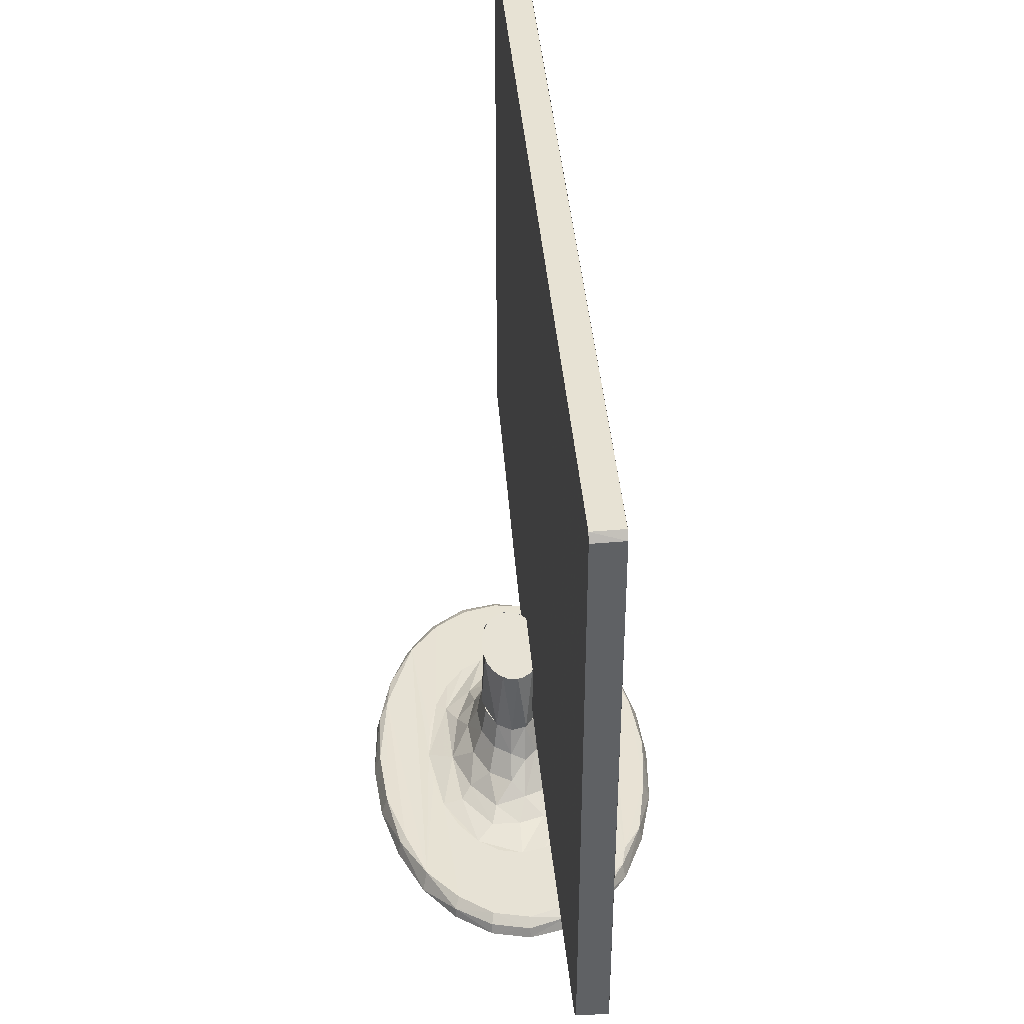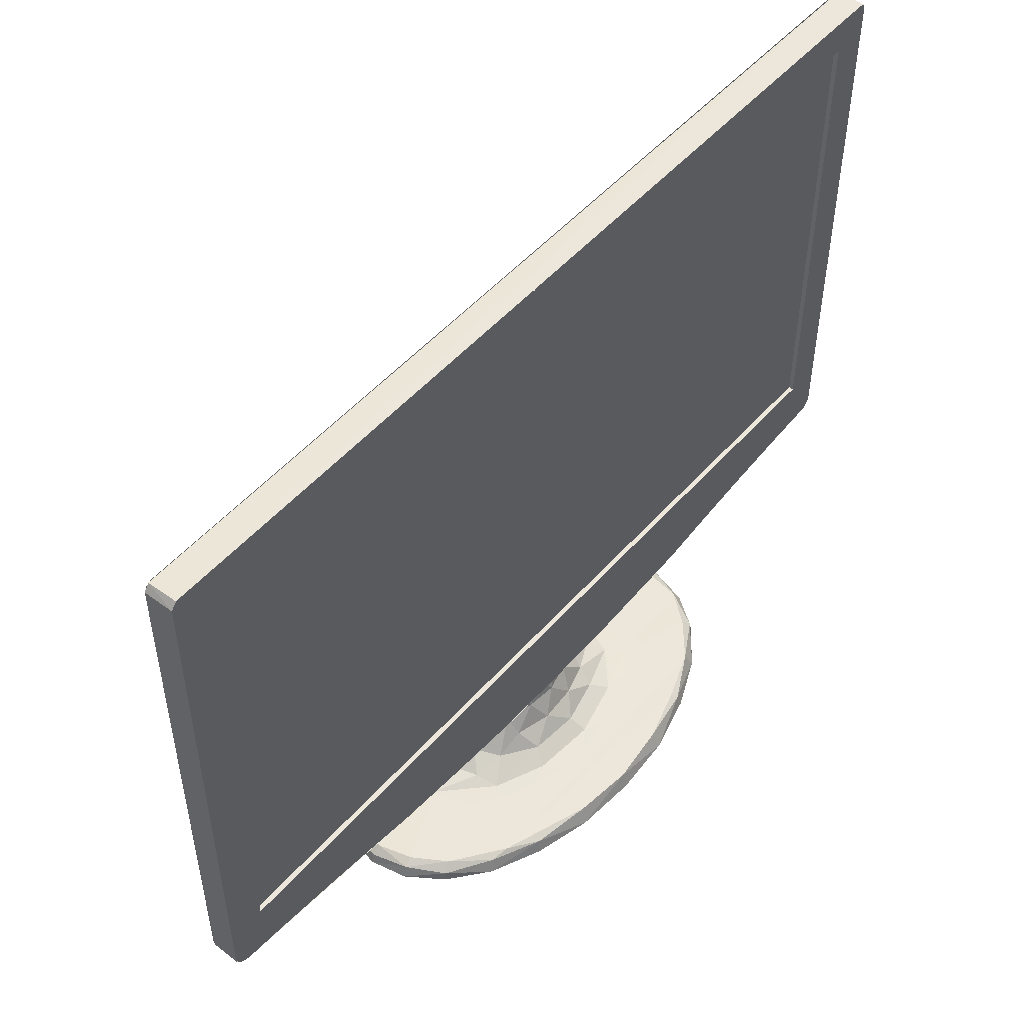
<metadata>
{"format":"obj","ext":"obj","renderer":"f3d","projection":"perspective","resolution":1024,"background":"white","views":[{"elev":40.1,"azim":175.4,"up":"+Z"},{"elev":51.0,"azim":-140.2,"up":"+Z"}]}
</metadata>
<code>
v -0.05244 0.4999 0.3849
v -0.05244 0.4999 -0.2059
v -0.05244 0.4979 -0.212
v -0.05244 0.4973 0.3902
v -0.05244 0.4948 -0.2167
v -0.05244 0.4916 0.3938
v -0.05244 0.4905 -0.2204
v -0.05244 0.4839 -0.2235
v -0.05244 0.4593 0.3555
v -0.05244 -0.4931 0.394
v -0.05244 -0.46 0.3555
v -0.05244 -0.46 -0.1622
v -0.05244 -0.4886 -0.2239
v -0.05244 -0.4932 -0.2222
v -0.05244 -0.4971 0.392
v -0.05244 -0.4967 -0.2193
v -0.05244 -0.4997 -0.214
v -0.05244 -0.4999 0.3877
v -0.05244 0.4593 -0.1622
v -0.05244 0.4296 -0.2292
v -0.05244 0.3613 -0.2378
v -0.05244 0.293 -0.2476
v -0.05244 0.2444 -0.2556
v -0.05244 0.1604 -0.2639
v -0.05244 0.07622 -0.2702
v -0.05244 -0.004858 -0.2716
v -0.05244 -0.09944 -0.2698
v -0.05244 -0.231 -0.2595
v -0.05244 -0.2776 -0.2513
v -0.05244 -0.3511 -0.2399
v -0.05244 -0.4248 -0.2305
v -0.05244 -0.4886 -0.2239
v -0.05244 -0.46 -0.1622
v -0.05244 -0.4248 -0.2305
v -0.05244 -0.3511 -0.2399
v -0.05244 -0.2776 -0.2513
v -0.05244 -0.231 -0.2595
v -0.05244 -0.09944 -0.2698
v -0.05244 -0.004858 -0.2716
v -0.05244 0.07622 -0.2702
v -0.05244 0.1604 -0.2639
v -0.05244 0.2444 -0.2556
v -0.05244 0.293 -0.2476
v -0.05244 0.3613 -0.2378
v -0.05244 0.4296 -0.2292
v -0.05244 0.4593 -0.1622
v -0.05244 0.4593 0.3555
v -0.05244 0.4839 -0.2235
v -0.05244 -0.4999 0.3877
v -0.05244 -0.4997 -0.214
v -0.05244 -0.4971 0.392
v -0.05244 -0.4967 -0.2193
v -0.05244 -0.4932 -0.2222
v -0.05244 -0.4931 0.394
v -0.05244 -0.46 0.3555
v -0.05244 0.4916 0.3938
v -0.05244 0.4905 -0.2204
v -0.05244 0.4948 -0.2167
v -0.05244 0.4973 0.3902
v -0.05244 0.4979 -0.212
v -0.05244 0.4999 0.3849
v -0.05244 0.4999 -0.2059
v -0.05244 -0.2316 -0.2594
v -0.02074 -0.2305 -0.259
v -0.05244 -0.2316 -0.2594
v -0.02074 -0.2305 -0.259
v -0.02074 -0.105 -0.2696
v -0.02074 -0.105 -0.2696
v -0.05244 -0.102 -0.2696
v -0.05244 -0.102 -0.2696
v -0.05244 -0.3615 -0.2381
v -0.05244 -0.3615 -0.2381
v -0.05244 0.06049 -0.2715
v -0.02074 0.06789 -0.2711
v -0.05244 0.06049 -0.2715
v -0.02074 0.06789 -0.2711
v -0.02074 -0.4943 -0.222
v -0.02074 -0.4943 -0.222
v -0.05244 0.234 -0.2564
v -0.02074 0.2397 -0.2563
v -0.05244 0.234 -0.2564
v -0.02074 0.2397 -0.2563
v -0.05244 -0.491 -0.2234
v -0.05244 -0.4941 -0.2224
v -0.02074 0.3611 -0.2375
v -0.02074 0.3611 -0.2375
v -0.05244 -0.4994 -0.2158
v -0.05244 0.4862 -0.2228
v -0.05244 0.4862 -0.2228
v -0.02074 -0.4998 -0.2133
v -0.05244 -0.4999 -0.2129
v -0.02074 -0.4998 -0.2133
v -0.02074 0.4861 -0.2231
v -0.02074 0.4861 -0.2231
v -0.02074 -0.4982 0.3923
v -0.05244 -0.4981 0.3922
v -0.05244 -0.4981 0.3922
v -0.02074 -0.4982 0.3923
v -0.05244 0.4988 -0.2122
v -0.05244 0.4988 -0.2122
v -0.02074 0.499 -0.2114
v -0.02074 0.499 -0.2114
v -0.02074 0.4999 0.3849
v -0.05244 0.4998 0.3856
v -0.05244 0.4998 0.3856
v -0.02074 0.4999 0.3849
v -0.05244 0.4939 0.3933
v -0.02074 0.4946 0.393
v -0.05244 0.4939 0.3933
v -0.02074 0.4946 0.393
v -0.02074 0.4999 0.3849
v -0.02074 0.4999 -0.206
v -0.02074 0.4979 -0.212
v -0.02074 0.4973 0.3902
v -0.02074 0.4948 -0.2167
v -0.02074 0.4916 0.3938
v -0.02074 0.4905 -0.2204
v -0.02074 0.4839 -0.2235
v -0.02074 -0.4931 0.394
v -0.02074 0.4296 -0.2292
v -0.02074 0.3613 -0.2378
v -0.02074 0.293 -0.2476
v -0.02074 0.2444 -0.2556
v -0.02074 0.1604 -0.2639
v -0.02074 0.07622 -0.2702
v -0.02074 -0.004858 -0.2716
v -0.02074 -0.09944 -0.2698
v -0.02074 -0.231 -0.2595
v -0.02074 -0.2776 -0.2513
v -0.02074 -0.3511 -0.2399
v -0.02074 -0.4248 -0.2305
v -0.02074 -0.4886 -0.2239
v -0.02074 -0.4932 -0.2222
v -0.02074 -0.4971 0.392
v -0.02074 -0.4967 -0.2193
v -0.02074 -0.4997 -0.214
v -0.02074 -0.4999 0.3877
v -0.02074 -0.4999 0.3877
v -0.02074 -0.4997 -0.214
v -0.02074 -0.4971 0.392
v -0.02074 -0.4967 -0.2193
v -0.02074 -0.4932 -0.2222
v -0.02074 -0.4931 0.394
v -0.02074 -0.4886 -0.2239
v -0.02074 -0.4248 -0.2305
v -0.02074 -0.3511 -0.2399
v -0.02074 -0.2776 -0.2513
v -0.02074 -0.231 -0.2595
v -0.02074 -0.09944 -0.2698
v -0.02074 -0.004858 -0.2716
v -0.02074 0.07622 -0.2702
v -0.02074 0.1604 -0.2639
v -0.02074 0.2444 -0.2556
v -0.02074 0.293 -0.2476
v -0.02074 0.3613 -0.2378
v -0.02074 0.4296 -0.2292
v -0.02074 0.4839 -0.2235
v -0.02074 0.4916 0.3938
v -0.02074 0.4905 -0.2204
v -0.02074 0.4948 -0.2167
v -0.02074 0.4973 0.3902
v -0.02074 0.4979 -0.212
v -0.02074 0.4999 0.3849
v -0.02074 0.4999 -0.206
v -0.04716 -0.46 0.3555
v -0.04716 0.4593 -0.1622
v -0.04716 0.4593 0.3555
v -0.04716 -0.46 -0.1622
v -0.04716 -0.46 -0.1622
v -0.04716 -0.46 0.3555
v -0.04716 0.4593 -0.1622
v -0.04716 0.4593 0.3555
v -0.05244 0.4593 0.3555
v -0.04716 0.4593 -0.1622
v -0.05244 0.4593 -0.1622
v -0.04716 0.4593 0.3555
v -0.04716 0.4593 0.3555
v -0.05244 0.4593 0.3555
v -0.04716 0.4593 -0.1622
v -0.05244 0.4593 -0.1622
v -0.05244 0.4593 0.3555
v -0.04716 -0.46 0.3555
v -0.04716 0.4593 0.3555
v -0.05244 -0.46 0.3555
v -0.05244 -0.46 0.3555
v -0.05244 0.4593 0.3555
v -0.04716 -0.46 0.3555
v -0.04716 0.4593 0.3555
v -0.05244 -0.46 -0.1622
v -0.04716 0.4593 -0.1622
v -0.04716 -0.46 -0.1622
v -0.05244 0.4593 -0.1622
v -0.05244 0.4593 -0.1622
v -0.05244 -0.46 -0.1622
v -0.04716 0.4593 -0.1622
v -0.04716 -0.46 -0.1622
v -0.04716 -0.46 -0.1622
v -0.05244 -0.46 0.3555
v -0.05244 -0.46 -0.1622
v -0.04716 -0.46 0.3555
v -0.04716 -0.46 0.3555
v -0.04716 -0.46 -0.1622
v -0.05244 -0.46 0.3555
v -0.05244 -0.46 -0.1622
v -0.02074 0.5001 -0.2049
v -0.02074 0.4999 -0.2049
v -0.1094 0.1659 -0.3793
v -0.1346 0.1125 -0.3795
v -0.1469 0.04862 -0.3757
v -0.1141 0.1457 -0.3747
v -0.07857 0.2108 -0.3839
v -0.07449 0.2008 -0.375
v -0.1534 -0.01621 -0.3766
v -0.04009 0.2346 -0.3807
v -0.1461 -0.08153 -0.3755
v -0.03859 0.224 -0.3748
v -0.000524 0.2352 -0.3753
v -0.1126 0.1713 -0.3941
v -0.1346 -0.1449 -0.3795
v -0.1537 0.0531 -0.3941
v 0.03844 0.2267 -0.3752
v 0.000191 0.2449 -0.3831
v -0.1077 -0.1948 -0.3756
v -0.1542 -0.08502 -0.3941
v 0.1469 0.04862 -0.3757
v 0.1398 -0.1067 -0.3747
v 0.1522 -0.017 -0.3759
v 0.1286 0.1083 -0.3747
v 0.1066 -0.1954 -0.3754
v 0.09569 -0.01621 -0.3746
v 0.09242 0.02507 -0.3746
v 0.08287 0.06353 -0.3746
v 0.06766 0.09656 -0.3746
v 0.04784 0.1219 -0.3746
v 0.02476 0.1378 -0.3746
v 0 0.1433 -0.3746
v -0.02476 0.1378 -0.3746
v -0.04784 0.1219 -0.3746
v -0.06766 0.09656 -0.3746
v -0.08287 0.06353 -0.3746
v -0.09242 0.02507 -0.3746
v -0.09569 -0.01621 -0.3746
v 0.09242 -0.05748 -0.3746
v 0.07449 -0.2332 -0.375
v 0.08287 -0.09594 -0.3746
v 0.06766 -0.129 -0.3746
v 0.03814 -0.2568 -0.3748
v 0.04784 -0.1543 -0.3746
v 0.02476 -0.1702 -0.3746
v 0 -0.2661 -0.375
v 0 -0.1757 -0.3746
v -0.02476 -0.1702 -0.3746
v -0.04784 -0.1543 -0.3746
v -0.06766 -0.129 -0.3746
v -0.08287 -0.09594 -0.3746
v -0.09242 -0.05748 -0.3746
v 0.07449 0.2008 -0.375
v 0.07891 0.2105 -0.3839
v 0.04072 0.2359 -0.3831
v -0.1373 0.1163 -0.3941
v -0.07891 -0.2429 -0.3839
v -0.07449 -0.2332 -0.375
v -0.1285 -0.1407 -0.3747
v 0.1078 0.1625 -0.3756
v -0.03984 -0.2612 -0.3759
v -0.1587 -0.01621 -0.3941
v 0.1346 0.1125 -0.3795
v -0.04127 0.2392 -0.3941
v -0.000215 -0.2783 -0.3838
v -0.1123 -0.2042 -0.3941
v 0.1346 -0.1449 -0.3795
v -0.000193 0.2483 -0.3941
v -0.07925 0.2126 -0.3941
v 0.1531 -0.08458 -0.3941
v 0.1531 0.05217 -0.3941
v 0.1585 -0.01621 -0.3941
v 0.1373 -0.1483 -0.3941
v 0.1373 0.1159 -0.3941
v 0.1121 0.1706 -0.3941
v 0.1121 -0.203 -0.3941
v 0.07925 0.2126 -0.3941
v 0.07925 -0.245 -0.3941
v 0.04102 -0.2714 -0.3941
v 0.04102 0.239 -0.3941
v 0 -0.2804 -0.3941
v 0 0.248 -0.3941
v -0.04102 -0.2714 -0.3941
v -0.04102 0.239 -0.3941
v -0.07925 -0.245 -0.3941
v -0.07925 0.2126 -0.3941
v -0.1121 -0.203 -0.3941
v -0.1121 0.1706 -0.3941
v -0.1373 0.1159 -0.3941
v -0.1373 -0.1483 -0.3941
v -0.1531 0.05217 -0.3941
v -0.1531 -0.08458 -0.3941
v -0.1585 -0.01621 -0.3941
v 0.04022 -0.2671 -0.3809
v 0.1503 -0.08311 -0.3805
v -0.1373 -0.1487 -0.3941
v 0.0409 0.2394 -0.3941
v 0.07925 0.2126 -0.3941
v 0.1123 0.1718 -0.3941
v 0.1373 0.1163 -0.3941
v 0.1537 0.0531 -0.3941
v 0.1592 -0.01552 -0.3941
v 0.1533 -0.08467 -0.3941
v 0.1373 -0.1487 -0.3941
v 0.112 -0.2032 -0.3941
v 0.07925 -0.245 -0.3941
v 0.04127 -0.2716 -0.3941
v 0 -0.2804 -0.3941
v -0.0409 -0.2726 -0.3941
v -0.07925 -0.245 -0.3941
v 0.07857 -0.2432 -0.3839
v 0.1114 -0.2015 -0.3853
v -0.03845 -0.02481 -0.3163
v -0.03031 -0.03772 -0.2869
v -0.03028 -0.05609 -0.3157
v -0.01945 -0.06051 -0.2869
v -0.03263 -0.008827 -0.2869
v -0.01455 -0.07835 -0.3208
v -0.0308 -0.0366 -0.2869
v -0.03113 -0.03922 -0.2082
v -0.03555 0.008979 -0.3158
v -0.04578 -0.04846 -0.3418
v -0.003989 -0.07062 -0.2869
v -0.01984 -0.06063 -0.2869
v -0.03231 -0.08688 -0.3479
v 0.03175 -0.002025 -0.2082
v 0.03175 -0.03039 -0.2082
v 0.03287 -0.01621 -0.2082
v 0.02847 0.01119 -0.2082
v 0.02847 -0.0436 -0.2082
v 0.02324 0.02254 -0.2082
v 0.02324 -0.05495 -0.2082
v 0.01644 0.03124 -0.2082
v 0.01644 -0.06365 -0.2082
v 0.008508 0.03672 -0.2082
v 0.008508 -0.06913 -0.2082
v 0 0.03858 -0.2082
v 0 -0.071 -0.2082
v -0.008508 0.03672 -0.2082
v -0.008508 -0.06913 -0.2082
v -0.01644 0.03124 -0.2082
v -0.01644 -0.06365 -0.2082
v -0.02324 0.02254 -0.2082
v -0.02324 -0.05495 -0.2082
v -0.02847 0.01119 -0.2082
v -0.02847 -0.0436 -0.2082
v -0.03175 -0.002025 -0.2082
v -0.03175 -0.03039 -0.2082
v -0.03287 -0.01621 -0.2082
v -0.02579 0.01795 -0.2869
v -0.04905 -0.005006 -0.3414
v 0.004826 -0.08015 -0.316
v -0.0129 -0.06704 -0.2082
v -0.01837 -0.09169 -0.3404
v 0.03113 0.006811 -0.2082
v 0.03414 -0.01043 -0.2869
v 0.01984 0.02822 -0.2869
v 0.01291 0.03463 -0.2082
v 0.00328 0.03867 -0.2869
v -0.00328 0.03867 -0.2082
v -0.01291 0.03463 -0.2869
v -0.01984 0.02822 -0.2082
v -0.03113 0.006813 -0.2869
v -0.0308 0.004187 -0.2082
v -0 -0.07176 -0.2869
v 0.004132 -0.07111 -0.2082
v 0.02224 -0.05812 -0.2869
v 0.02717 -0.05101 -0.2082
v -0.02423 0.03736 -0.3215
v -0.05113 -0.0819 -0.3609
v -0.0639 -0.03038 -0.3609
v 0.01184 -0.06737 -0.2869
v 0.03031 0.005307 -0.2869
v 0.01947 0.02807 -0.2869
v 0.003922 0.0382 -0.2869
v -0.01184 0.03496 -0.2869
v 0.02579 -0.05036 -0.2869
v 0.03263 -0.02359 -0.2869
v -0.03883 0.03467 -0.3413
v 0.02277 -0.06657 -0.3129
v 0 -0.1022 -0.3462
v 0.03555 0.00898 -0.3158
v 0.02299 0.03527 -0.3154
v 0.004888 0.04765 -0.3158
v -0.01096 0.04951 -0.3244
v 0.03333 -0.04823 -0.3163
v 0.03845 -0.02481 -0.3163
v -0.05968 0.02507 -0.361
v -0.06551 -0.09942 -0.3723
v -0.0818 -0.03422 -0.3723
v 0.01765 -0.088 -0.3364
v -0.008432 -0.1298 -0.3646
v -0.02911 -0.1387 -0.3711
v 0.04557 0.01625 -0.3415
v 0.02947 0.05001 -0.3414
v 0.006004 0.06542 -0.3412
v 0.03885 -0.0674 -0.3415
v 0.04921 -0.02716 -0.3416
v -0.03597 0.06432 -0.3568
v -0.07626 0.03592 -0.3723
v -0.08287 -0.09594 -0.3746
v -0.09242 -0.05748 -0.3746
v 0.02328 -0.1093 -0.3572
v -0.06766 -0.129 -0.3746
v -0.008318 0.07866 -0.3532
v -0.09569 -0.01621 -0.3746
v -0.04784 -0.1543 -0.3746
v 0.05113 0.04949 -0.3609
v 0.06886 -0.000952 -0.3656
v 0.02458 0.08292 -0.3607
v 0.04211 -0.1075 -0.3651
v 0.05968 -0.05748 -0.361
v -0.02779 0.09656 -0.3676
v -0.05293 0.09057 -0.3725
v -0.09242 0.02507 -0.3746
v 0.01006 -0.1534 -0.3724
v -0.02476 -0.1702 -0.3746
v -0.000465 0.1049 -0.3677
v -0.08287 0.06353 -0.3746
v 0.02474 -0.1702 -0.3751
v 0 -0.1757 -0.3746
v 0.06176 0.06138 -0.3698
v 0.03028 0.1023 -0.3697
v 0.07142 -0.08622 -0.3721
v -0.06766 0.09656 -0.3746
v 0.08281 0.06351 -0.3751
v 0.0478 0.1219 -0.3751
v 1e-06 0.1432 -0.3751
v 0.09562 -0.01623 -0.3751
v -0.04784 0.1219 -0.3746
v 0.04784 -0.1543 -0.3746
v 0.09242 0.02507 -0.3746
v 0.06766 0.09656 -0.3746
v 0.02476 0.1378 -0.3746
v -0.02476 0.1378 -0.3746
v 0.06766 -0.129 -0.3746
v 0.08287 -0.09594 -0.3746
v 0.09242 -0.05748 -0.3746
f 2 1 3
f 3 1 4
f 3 4 5
f 5 4 6
f 5 6 7
f 7 6 8
f 8 6 9
f 9 6 10
f 9 10 11
f 11 10 12
f 12 10 13
f 13 10 14
f 14 10 15
f 14 15 16
f 16 15 17
f 17 15 18
f 8 19 20
f 19 8 9
f 20 19 12
f 20 12 21
f 21 12 22
f 22 12 23
f 23 12 24
f 24 12 25
f 25 12 26
f 26 12 27
f 27 12 28
f 28 12 29
f 29 12 30
f 30 12 31
f 31 12 13
f 32 33 34
f 34 33 35
f 35 33 36
f 36 33 37
f 37 33 38
f 38 33 39
f 39 33 40
f 40 33 41
f 41 33 42
f 42 33 43
f 43 33 44
f 44 33 45
f 33 46 45
f 47 48 46
f 45 46 48
f 49 51 50
f 50 51 52
f 52 51 53
f 51 54 53
f 53 54 32
f 32 54 33
f 33 54 55
f 55 54 47
f 54 56 47
f 47 56 48
f 48 56 57
f 57 56 58
f 56 59 58
f 58 59 60
f 59 61 60
f 60 61 62
f 64 63 67
f 69 67 63
f 63 64 71
f 67 73 74
f 73 67 69
f 77 71 64
f 74 79 80
f 79 74 73
f 77 83 71
f 80 79 85
f 77 87 83
f 85 79 88
f 90 87 77
f 88 93 85
f 95 87 90
f 87 95 96
f 93 88 99
f 99 101 93
f 99 103 101
f 103 99 104
f 107 95 108
f 95 107 96
f 103 104 108
f 107 108 104
f 68 65 66
f 65 68 70
f 72 66 65
f 70 68 75
f 76 75 68
f 66 72 78
f 75 76 81
f 82 81 76
f 72 84 78
f 86 81 82
f 89 81 86
f 91 92 84
f 78 84 92
f 86 94 89
f 97 98 91
f 92 91 98
f 100 89 94
f 94 102 100
f 105 100 106
f 102 106 100
f 97 109 98
f 110 98 109
f 110 105 106
f 105 110 109
f 112 111 113
f 113 111 114
f 113 114 115
f 115 114 116
f 115 116 117
f 117 116 118
f 118 116 119
f 118 119 120
f 120 119 121
f 121 119 122
f 122 119 123
f 123 119 124
f 124 119 125
f 125 119 126
f 126 119 127
f 127 119 128
f 128 119 129
f 129 119 130
f 130 119 131
f 131 119 132
f 132 119 133
f 133 119 134
f 133 134 135
f 135 134 136
f 136 134 137
f 138 140 139
f 139 140 141
f 141 140 142
f 140 143 142
f 142 143 144
f 144 143 145
f 145 143 146
f 146 143 147
f 147 143 148
f 148 143 149
f 149 143 150
f 150 143 151
f 151 143 152
f 152 143 153
f 153 143 154
f 154 143 155
f 155 143 156
f 156 143 157
f 143 158 157
f 157 158 159
f 159 158 160
f 158 161 160
f 160 161 162
f 161 163 162
f 162 163 164
f 165 166 167
f 166 165 168
f 169 170 171
f 172 171 170
f 173 174 175
f 174 173 176
f 181 182 183
f 182 181 184
f 189 190 191
f 190 189 192
f 197 198 199
f 198 197 200
f 177 178 179
f 180 179 178
f 185 186 187
f 188 187 186
f 193 194 195
f 196 195 194
f 201 202 203
f 204 203 202
f 207 208 210
f 211 207 212
f 210 212 207
f 212 214 211
f 208 209 210
f 214 212 216
f 208 207 218
f 208 220 209
f 217 214 216
f 214 217 222
f 207 211 218
f 213 224 215
f 213 209 220
f 225 226 227
f 226 225 228
f 226 228 264
f 226 264 229
f 229 264 230
f 230 264 231
f 231 264 257
f 231 257 232
f 232 257 233
f 233 257 221
f 233 221 234
f 234 221 235
f 235 221 217
f 235 217 236
f 236 217 216
f 236 216 237
f 237 216 238
f 238 216 212
f 238 212 239
f 239 212 240
f 240 212 210
f 240 210 241
f 241 210 242
f 229 243 244
f 243 229 230
f 244 243 245
f 244 245 246
f 244 246 247
f 247 246 248
f 247 248 249
f 247 249 250
f 250 249 251
f 250 251 252
f 250 252 265
f 265 252 253
f 265 253 262
f 262 253 254
f 262 254 255
f 262 255 223
f 223 255 256
f 223 256 242
f 223 242 210
f 223 210 263
f 263 210 209
f 263 209 215
f 215 209 213
f 221 257 258
f 222 221 259
f 221 222 217
f 218 260 208
f 223 261 262
f 215 219 263
f 224 219 215
f 220 208 260
f 264 258 257
f 258 259 221
f 265 262 261
f 223 263 219
f 220 266 213
f 268 211 214
f 265 269 250
f 223 219 270
f 266 224 213
f 226 229 271
f 225 267 228
f 264 228 267
f 214 272 268
f 272 214 222
f 273 218 211
f 274 275 276
f 275 274 277
f 275 277 278
f 278 277 279
f 279 277 280
f 279 280 281
f 281 280 282
f 281 282 283
f 281 283 284
f 284 283 285
f 284 285 286
f 286 285 287
f 286 287 288
f 288 287 289
f 288 289 290
f 290 289 291
f 290 291 292
f 292 291 293
f 293 291 294
f 293 294 295
f 295 294 296
f 295 296 297
f 269 298 250
f 270 261 223
f 219 224 300
f 247 250 298
f 298 244 247
f 226 271 299
f 299 227 226
f 303 258 264
f 222 301 272
f 301 222 259
f 211 268 273
f 302 301 258
f 258 303 302
f 310 309 315
f 315 311 310
f 312 311 269
f 269 313 312
f 314 313 261
f 261 270 314
f 244 298 315
f 265 261 313
f 300 270 219
f 315 229 244
f 264 267 303
f 259 258 301
f 308 316 309
f 315 309 316
f 313 269 265
f 305 267 225
f 304 303 267
f 267 305 304
f 307 306 299
f 271 307 299
f 307 271 308
f 316 308 271
f 311 315 298
f 298 269 311
f 229 315 316
f 316 271 229
f 225 306 305
f 306 225 227
f 227 299 306
f 318 317 319
f 319 320 318
f 317 318 321
f 320 319 322
f 317 321 325
f 326 319 317
f 322 327 320
f 328 324 323
f 319 326 329
f 330 331 332
f 331 330 333
f 331 333 334
f 334 333 335
f 334 335 336
f 336 335 337
f 336 337 338
f 338 337 339
f 338 339 340
f 340 339 341
f 340 341 342
f 342 341 343
f 342 343 344
f 344 343 345
f 344 345 346
f 346 345 347
f 346 347 348
f 348 347 349
f 348 349 350
f 350 349 351
f 350 351 352
f 352 351 353
f 323 324 367
f 354 325 321
f 326 317 355
f 356 327 322
f 328 357 324
f 358 319 329
f 319 358 322
f 361 359 360
f 361 362 359
f 362 361 363
f 363 364 362
f 364 363 365
f 365 366 364
f 366 365 367
f 366 367 368
f 368 367 324
f 357 328 369
f 369 370 357
f 371 370 369
f 370 371 372
f 360 372 371
f 372 360 359
f 325 354 373
f 325 355 317
f 374 326 375
f 356 376 327
f 326 374 329
f 373 354 380
f 355 325 383
f 355 375 326
f 376 356 384
f 322 385 356
f 378 386 387
f 386 378 377
f 388 378 387
f 378 388 379
f 380 388 389
f 388 380 379
f 373 380 389
f 384 381 376
f 390 381 384
f 381 391 382
f 391 381 390
f 377 391 386
f 391 377 382
f 373 383 325
f 355 392 375
f 375 393 374
f 393 375 394
f 384 356 395
f 356 385 395
f 358 385 322
f 329 396 358
f 374 397 329
f 392 355 383
f 385 358 396
f 396 329 397
f 397 374 393
f 387 398 399
f 398 387 386
f 388 399 400
f 399 388 387
f 400 389 388
f 395 401 384
f 384 401 390
f 390 402 391
f 402 390 401
f 386 402 398
f 402 386 391
f 403 383 373
f 383 403 392
f 404 375 392
f 375 404 394
f 394 405 393
f 405 394 406
f 395 385 407
f 408 393 405
f 389 400 409
f 409 373 389
f 373 409 403
f 407 401 395
f 406 394 410
f 396 407 385
f 393 411 397
f 411 393 408
f 412 398 413
f 398 412 399
f 414 399 412
f 399 414 400
f 409 400 414
f 401 407 415
f 401 415 416
f 416 402 401
f 402 416 413
f 402 413 398
f 418 392 403
f 392 418 404
f 419 394 404
f 394 419 410
f 407 396 420
f 397 420 396
f 421 397 411
f 414 422 409
f 417 409 422
f 417 403 409
f 403 417 418
f 404 423 419
f 420 415 407
f 420 421 425
f 421 420 397
f 413 426 412
f 427 412 426
f 412 427 414
f 422 414 427
f 428 416 415
f 428 413 416
f 429 404 418
f 404 429 423
f 424 415 420
f 425 424 420
f 413 430 426
f 431 426 430
f 426 431 427
f 432 427 431
f 427 432 422
f 422 432 417
f 417 432 418
f 424 428 415
f 433 413 428
f 430 413 433
f 418 434 429
f 430 437 431
f 431 438 432
f 439 418 432
f 418 439 434
f 428 435 440
f 435 428 424
f 428 440 441
f 433 441 442
f 441 433 428
f 433 436 430

</code>
